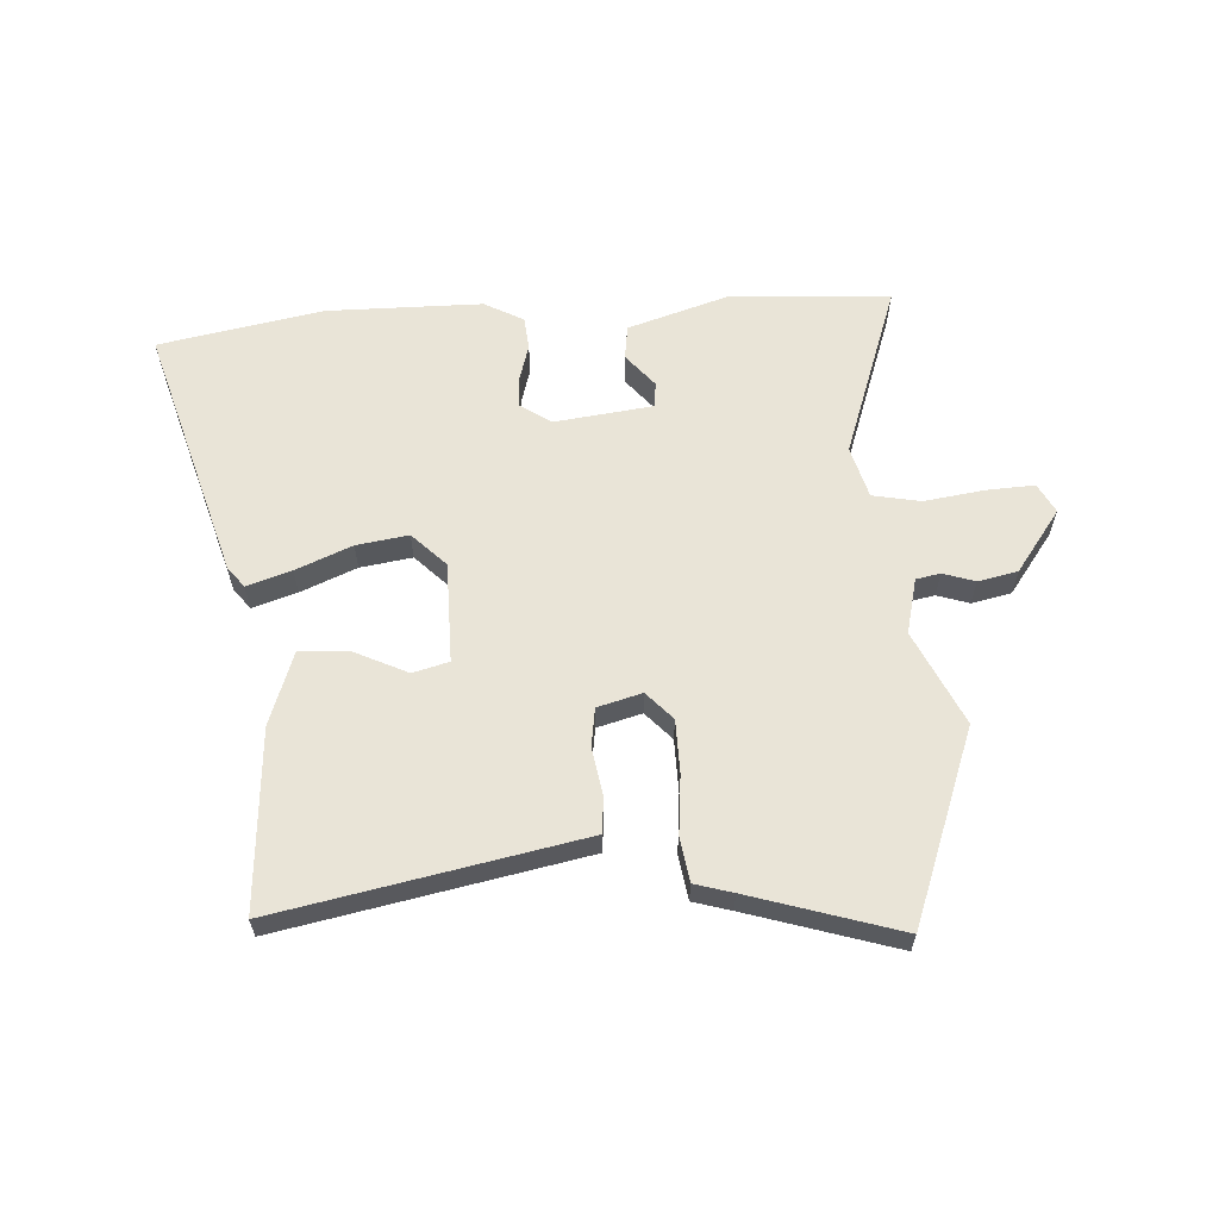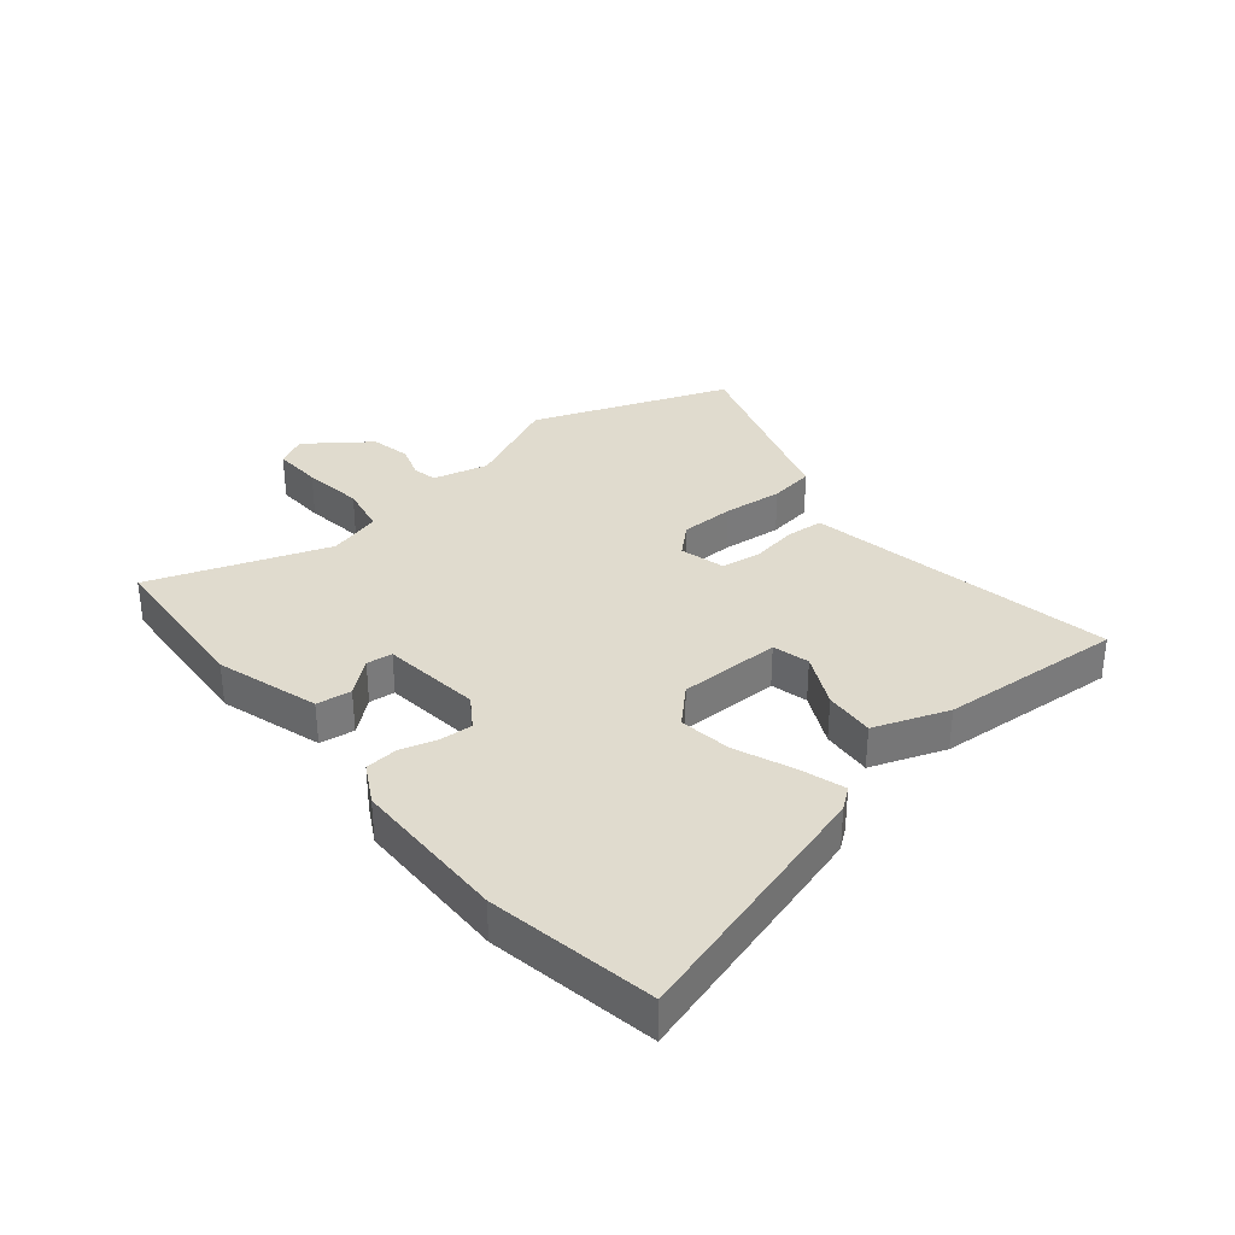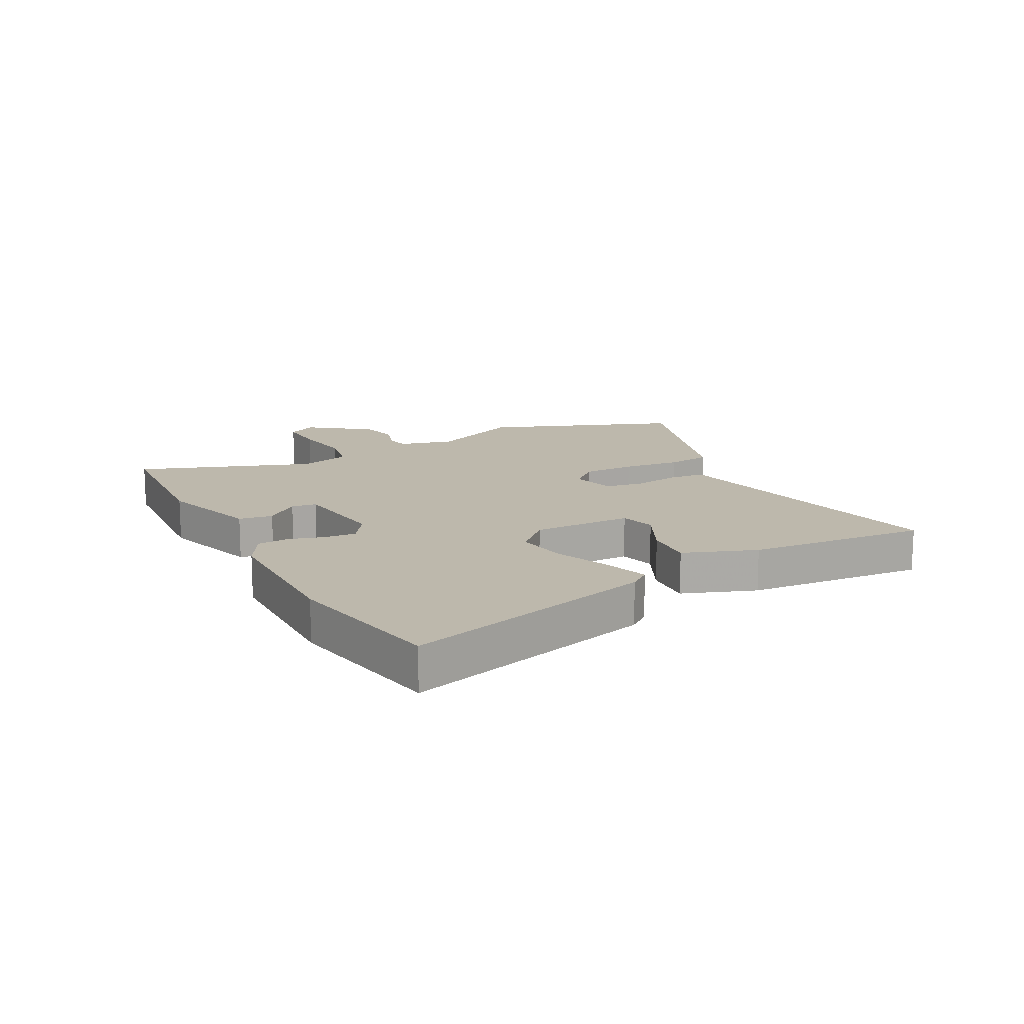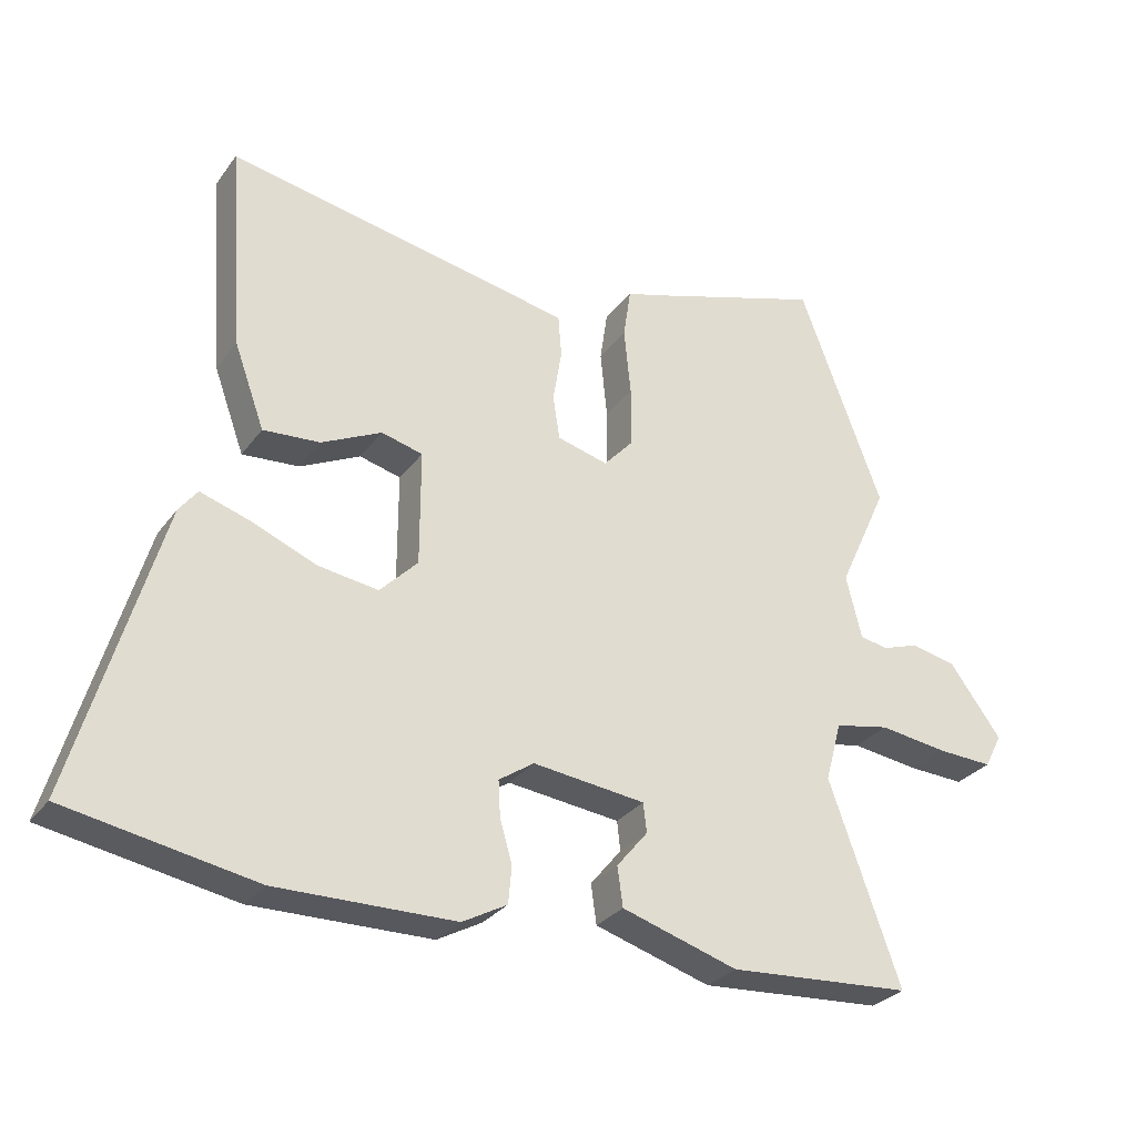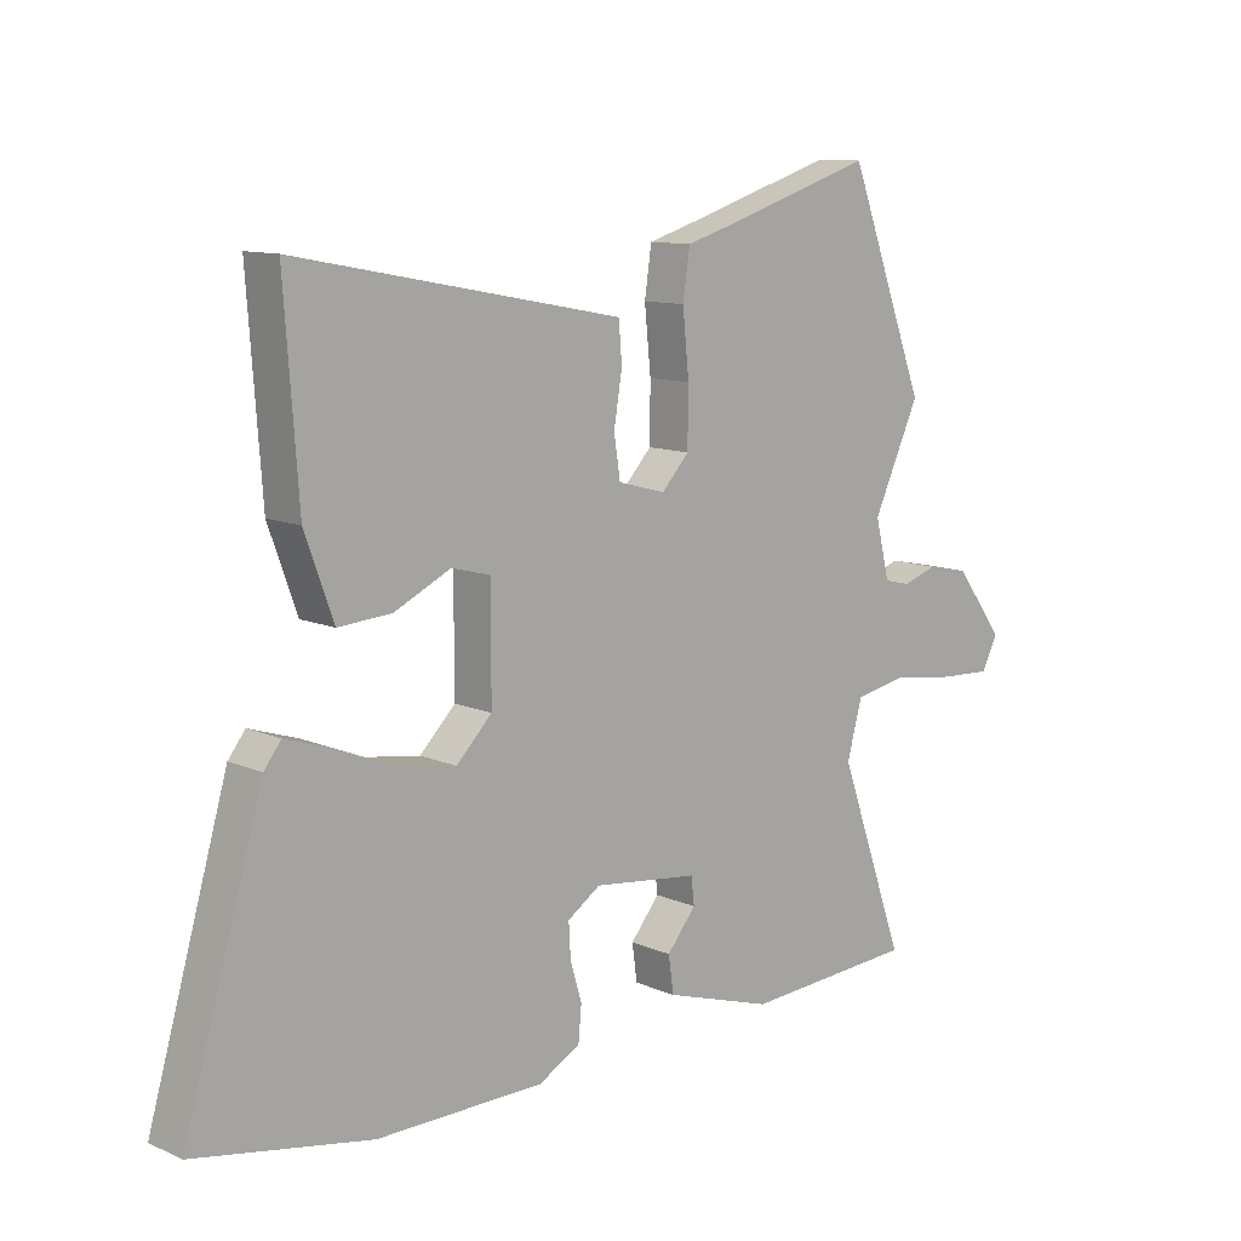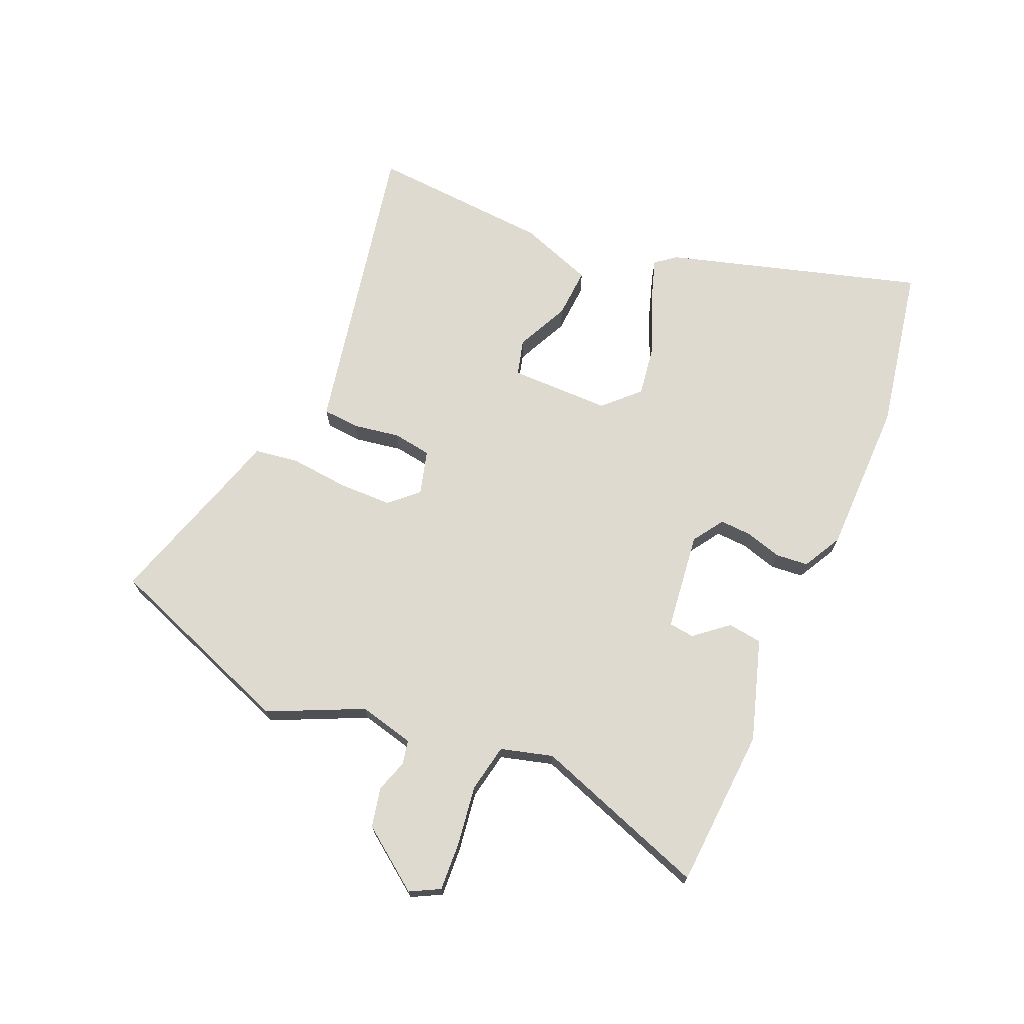
<metadata>
{"format":"obj","ext":"obj","renderer":"f3d","projection":"perspective","resolution":1024,"background":"white","views":[{"elev":61.2,"azim":-3.7,"up":"+Y"},{"elev":33.7,"azim":-129.5,"up":"+Y"},{"elev":14.7,"azim":-117.7,"up":"+Y"},{"elev":-29.3,"azim":-29.1,"up":"+Z"},{"elev":11.0,"azim":-43.1,"up":"+Z"},{"elev":71.0,"azim":113.1,"up":"+Y"}]}
</metadata>
<code>
v -0.498 0.07 0.544
v -0.052 0.07 0.458
v 0.015 0.07 0.445
v 0.02 0.07 0.383
v 0.007 0.07 0.304
v 0.017 0.07 0.239
v 0.092 0.07 0.219
v 0.135 0.07 0.266
v 0.136 0.07 0.356
v 0.126 0.07 0.455
v 0.137 0.07 0.53
v 0.201 0.07 0.549
v 0.452 0.07 0.628
v 0.575 0.07 0.302
v 0.502 0.07 0.143
v 0.525 0.07 0.05
v 0.566 0.07 0.042
v 0.62 0.07 0.06
v 0.687 0.07 0.046
v 0.764 0.07 -0.058
v 0.738 0.07 -0.108
v 0.656 0.07 -0.104
v 0.555 0.07 -0.09
v 0.474 0.07 -0.106
v 0.45 0.07 -0.194
v 0.555 0.07 -0.489
v 0.284 0.07 -0.507
v 0.113 0.07 -0.454
v 0.105 0.07 -0.396
v 0.151 0.07 -0.34
v 0.146 0.07 -0.297
v -0.02 0.07 -0.277
v -0.072 0.07 -0.312
v -0.069 0.07 -0.366
v -0.051 0.07 -0.427
v -0.056 0.07 -0.482
v -0.122 0.07 -0.518
v -0.385 0.07 -0.521
v -0.663 0.07 -0.47
v -0.538 0.07 -0.039
v -0.511 0.07 -0.004
v -0.436 0.07 -0.028
v -0.341 0.07 -0.067
v -0.253 0.07 -0.08
v -0.197 0.07 -0.023
v -0.197 0.07 0.147
v -0.258 0.07 0.163
v -0.347 0.07 0.12
v -0.431 0.07 0.114
v -0.476 0.07 0.238
v -0.498 0 0.544
v -0.052 0 0.458
v 0.015 0 0.445
v 0.02 0 0.383
v 0.007 0 0.304
v 0.017 0 0.239
v 0.092 0 0.219
v 0.135 0 0.266
v 0.136 0 0.356
v 0.126 0 0.455
v 0.137 0 0.53
v 0.201 0 0.549
v 0.452 0 0.628
v 0.575 0 0.302
v 0.502 0 0.143
v 0.525 0 0.05
v 0.566 0 0.042
v 0.62 0 0.06
v 0.687 0 0.046
v 0.764 0 -0.058
v 0.738 0 -0.108
v 0.656 0 -0.104
v 0.555 0 -0.09
v 0.474 0 -0.106
v 0.45 0 -0.194
v 0.555 0 -0.489
v 0.284 0 -0.507
v 0.113 0 -0.454
v 0.105 0 -0.396
v 0.151 0 -0.34
v 0.146 0 -0.297
v -0.02 0 -0.277
v -0.072 0 -0.312
v -0.069 0 -0.366
v -0.051 0 -0.427
v -0.056 0 -0.482
v -0.122 0 -0.518
v -0.385 0 -0.521
v -0.663 0 -0.47
v -0.538 0 -0.039
v -0.511 0 -0.004
v -0.436 0 -0.028
v -0.341 0 -0.067
v -0.253 0 -0.08
v -0.197 0 -0.023
v -0.197 0 0.147
v -0.258 0 0.163
v -0.347 0 0.12
v -0.431 0 0.114
v -0.476 0 0.238
f 47 48 49 50
f 46 47 50 1
f 40 41 42 43
f 40 43 44
f 39 40 44
f 38 39 44
f 37 38 44 45
f 34 35 36 37
f 33 34 37 45
f 27 28 29 30
f 25 26 27 30
f 24 25 30 31
f 20 21 22 23
f 18 19 20 23
f 17 18 23 24
f 16 17 24 31
f 12 13 14 15
f 9 10 11 12
f 8 9 12 15
f 7 8 15 16
f 2 3 4 5
f 46 1 2 5
f 46 5 6
f 32 33 45 46
f 16 31 32 46
f 6 7 16 46
f 100 99 98 97
f 51 100 97 96
f 93 92 91 90
f 94 93 90
f 94 90 89
f 94 89 88
f 95 94 88 87
f 87 86 85 84
f 95 87 84 83
f 80 79 78 77
f 80 77 76 75
f 81 80 75 74
f 73 72 71 70
f 73 70 69 68
f 74 73 68 67
f 81 74 67 66
f 65 64 63 62
f 62 61 60 59
f 65 62 59 58
f 66 65 58 57
f 55 54 53 52
f 55 52 51 96
f 56 55 96
f 96 95 83 82
f 96 82 81 66
f 96 66 57 56
f 1 51 52 2
f 2 52 53 3
f 3 53 54 4
f 4 54 55 5
f 5 55 56 6
f 6 56 57 7
f 7 57 58 8
f 8 58 59 9
f 9 59 60 10
f 10 60 61 11
f 11 61 62 12
f 12 62 63 13
f 13 63 64 14
f 14 64 65 15
f 15 65 66 16
f 16 66 67 17
f 17 67 68 18
f 18 68 69 19
f 19 69 70 20
f 20 70 71 21
f 21 71 72 22
f 22 72 73 23
f 23 73 74 24
f 24 74 75 25
f 25 75 76 26
f 26 76 77 27
f 27 77 78 28
f 28 78 79 29
f 29 79 80 30
f 30 80 81 31
f 31 81 82 32
f 32 82 83 33
f 33 83 84 34
f 34 84 85 35
f 35 85 86 36
f 36 86 87 37
f 37 87 88 38
f 38 88 89 39
f 39 89 90 40
f 40 90 91 41
f 41 91 92 42
f 42 92 93 43
f 43 93 94 44
f 44 94 95 45
f 45 95 96 46
f 46 96 97 47
f 47 97 98 48
f 48 98 99 49
f 49 99 100 50
f 50 100 51 1

</code>
